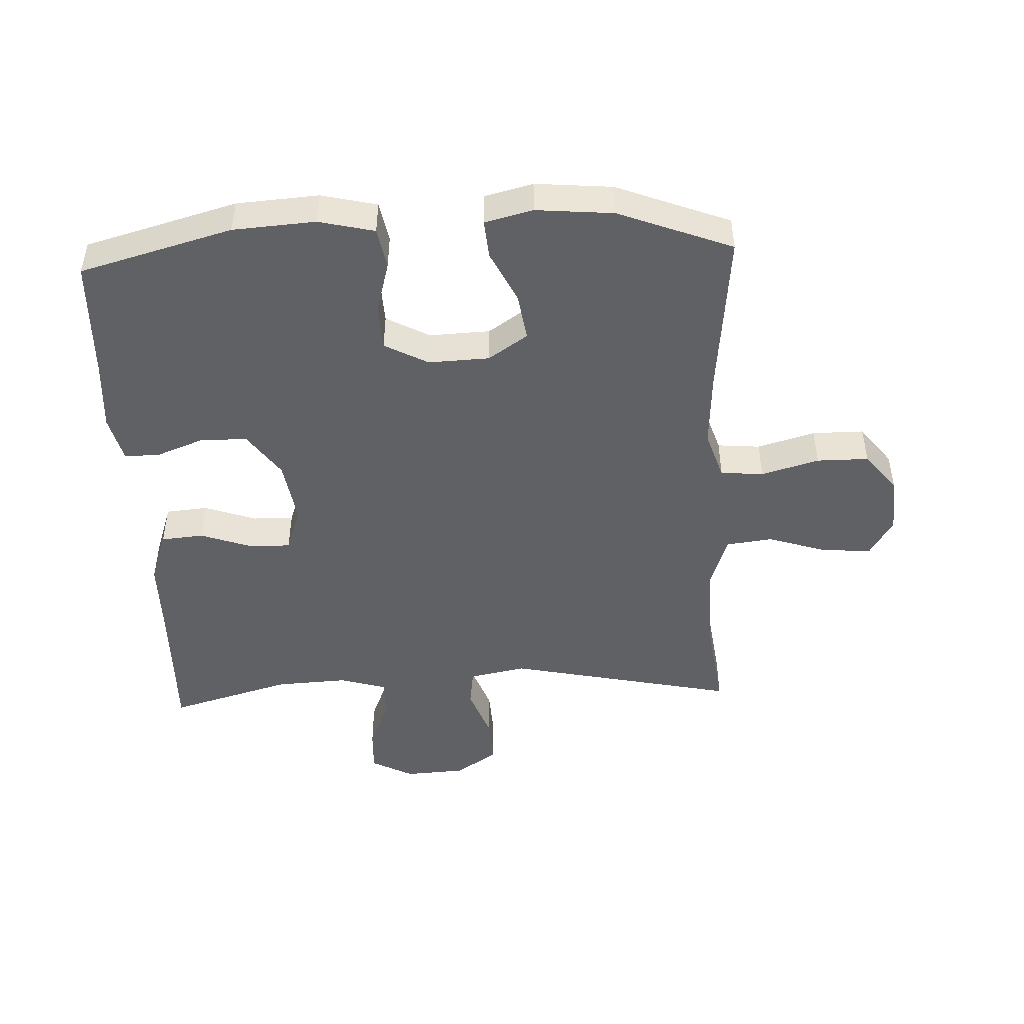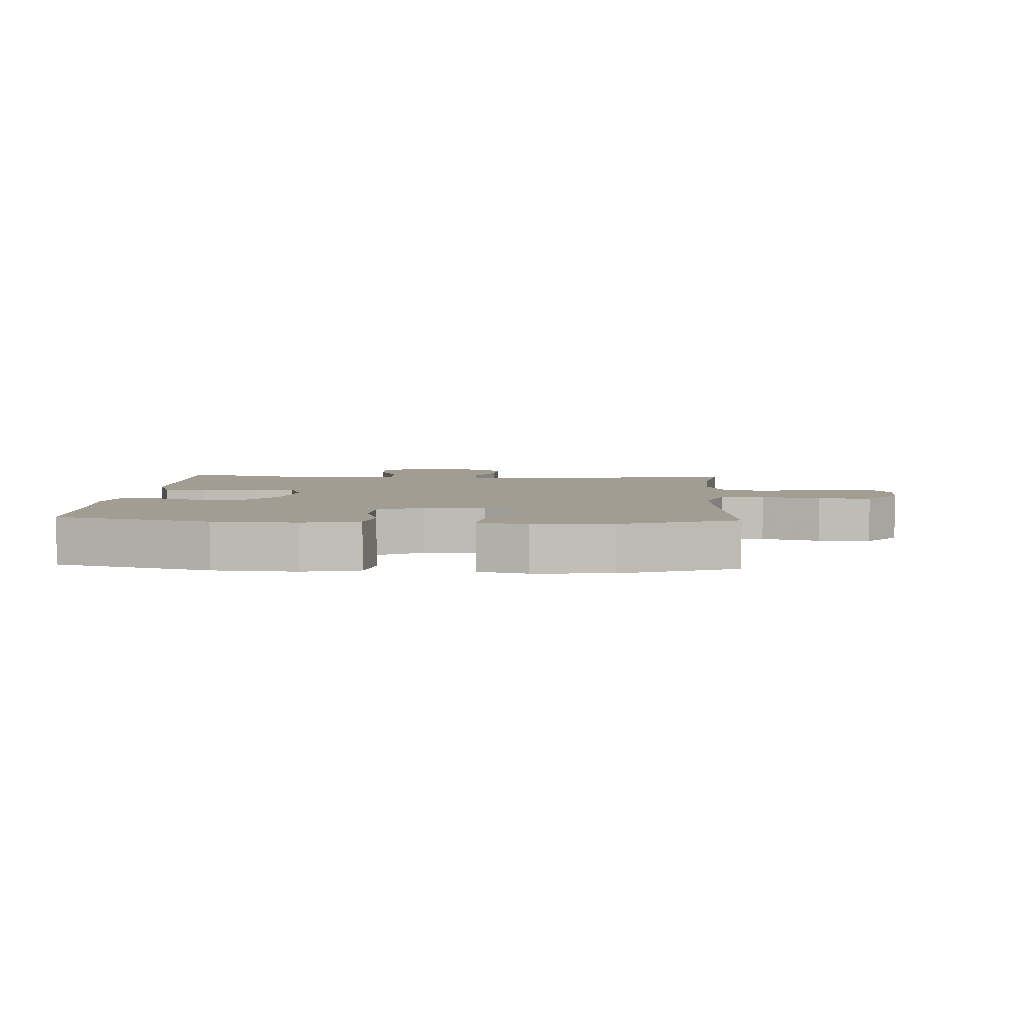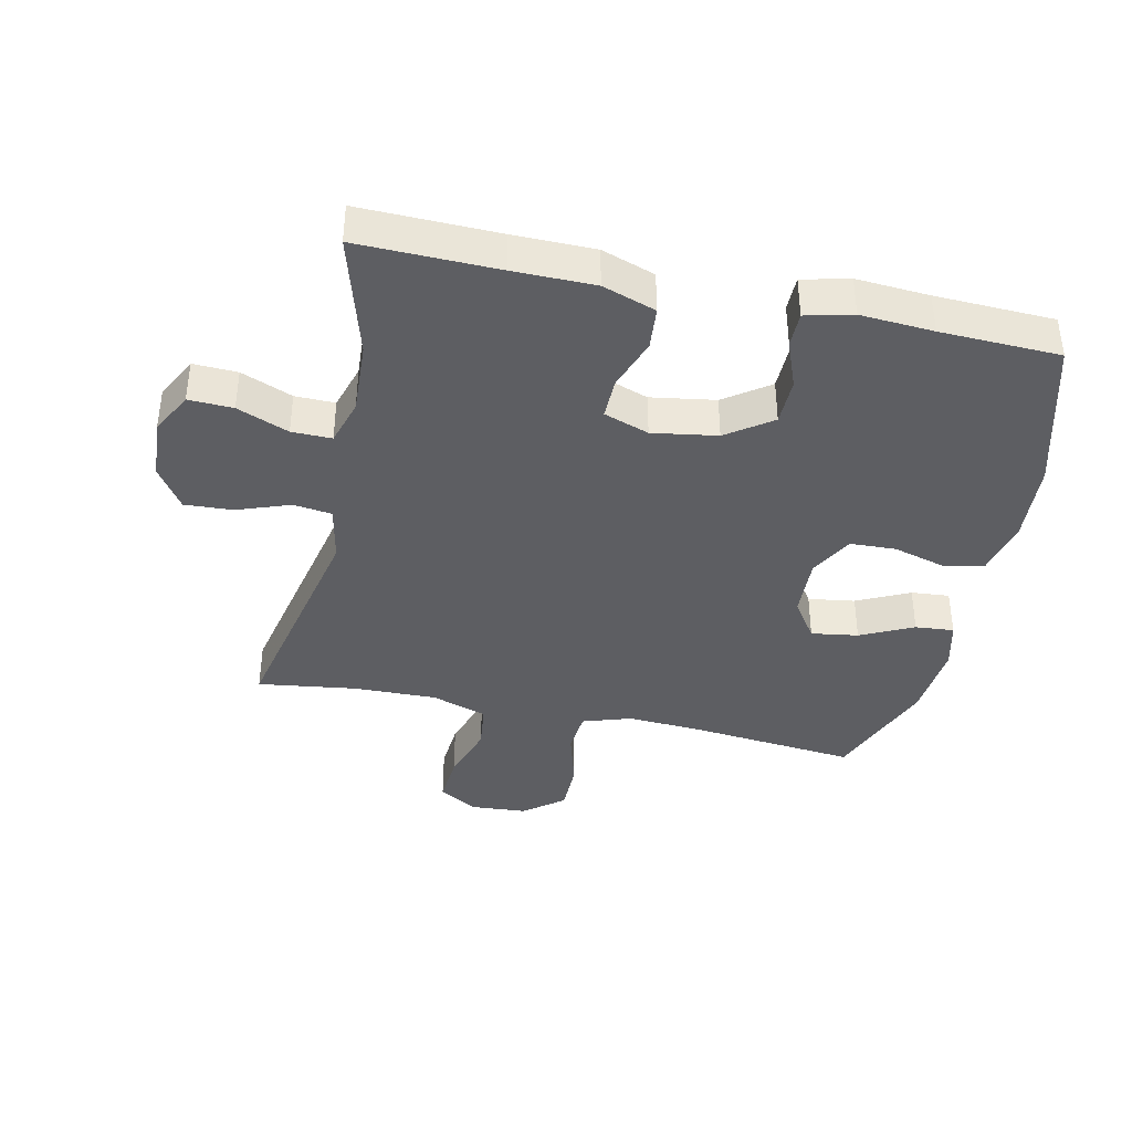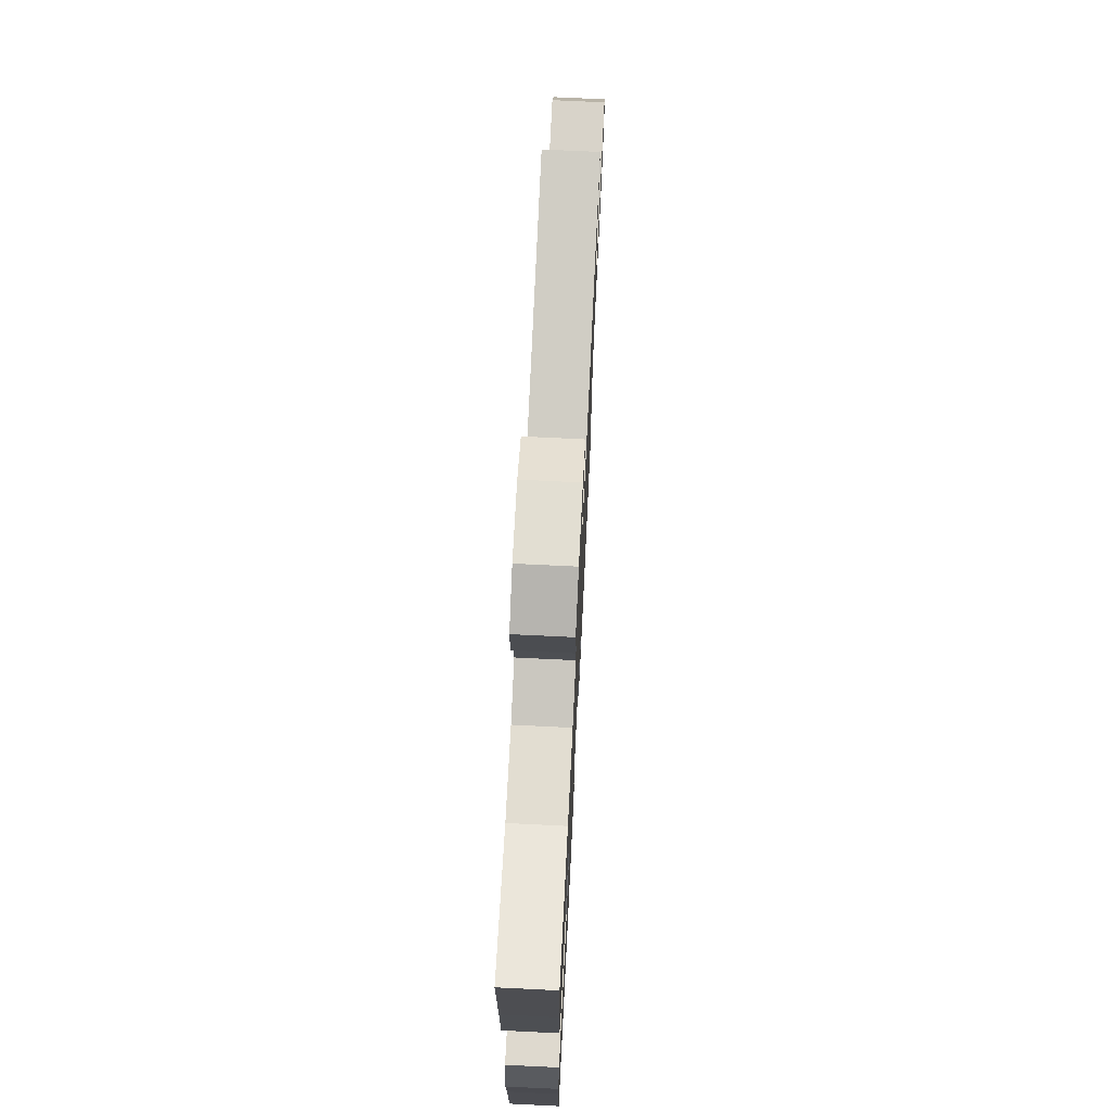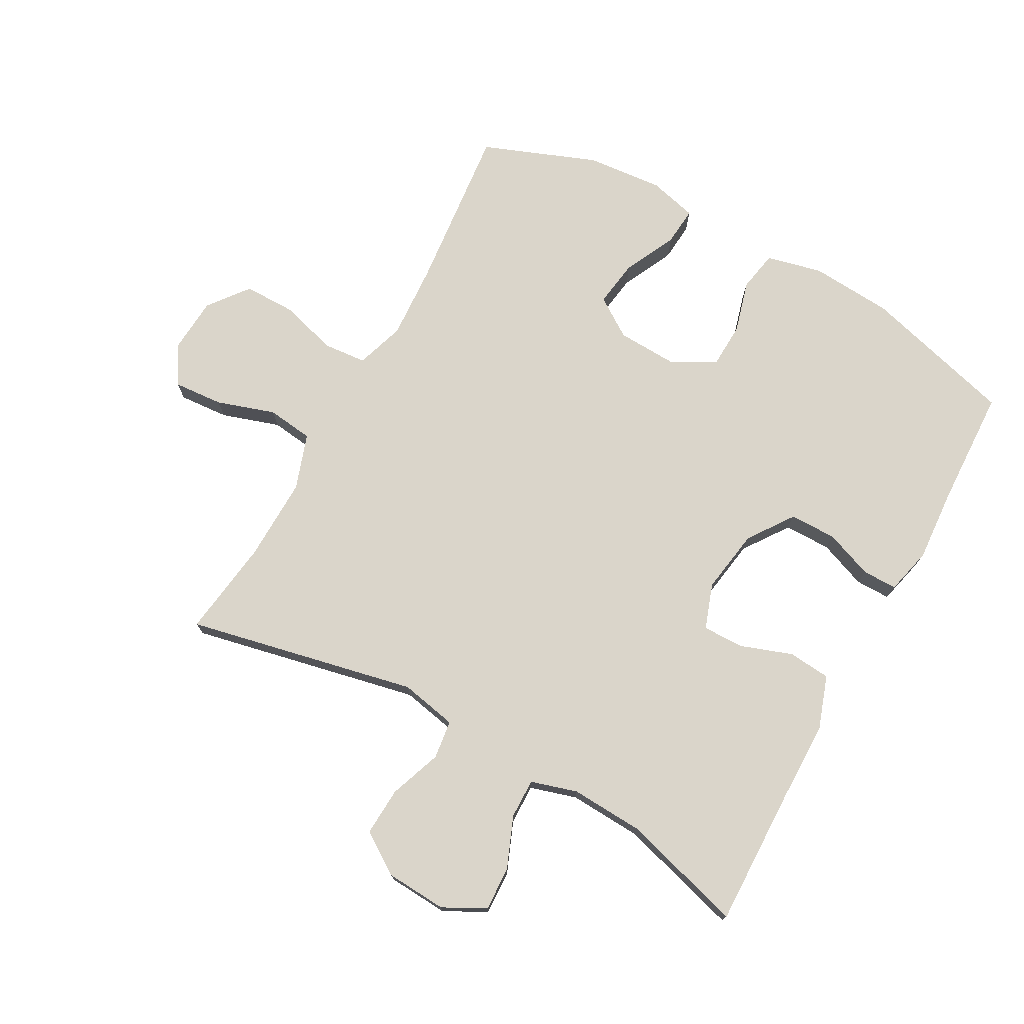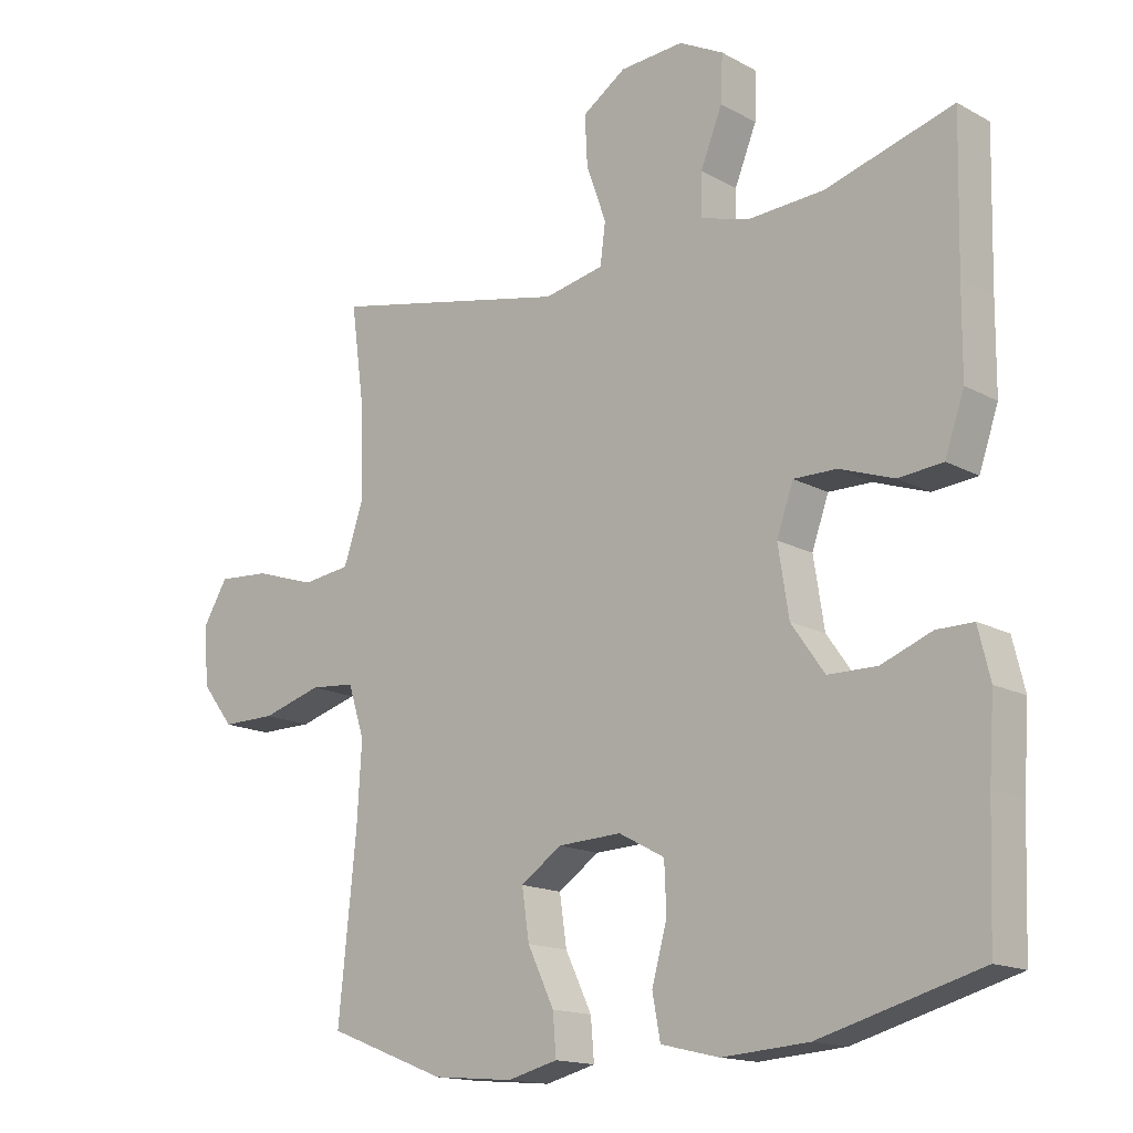
<metadata>
{"format":"obj","ext":"obj","renderer":"f3d","projection":"perspective","resolution":1024,"background":"white","views":[{"elev":-47.2,"azim":-177.4,"up":"+Y"},{"elev":4.6,"azim":-176.6,"up":"+Y"},{"elev":-39.1,"azim":77.8,"up":"+Y"},{"elev":71.6,"azim":92.8,"up":"+Z"},{"elev":74.3,"azim":28.9,"up":"+Y"},{"elev":-15.6,"azim":41.4,"up":"+Z"}]}
</metadata>
<code>
v -0.5 0.07 -0.5
v -0.473 0.07 -0.236
v -0.466 0.07 -0.118
v -0.491 0.07 -0.041
v -0.559 0.07 -0.035
v -0.65 0.07 -0.061
v -0.732 0.07 -0.061
v -0.781 0.07 0.002
v -0.787 0.07 0.091
v -0.75 0.07 0.152
v -0.671 0.07 0.146
v -0.579 0.07 0.116
v -0.506 0.07 0.125
v -0.476 0.07 0.213
v -0.479 0.07 0.346
v -0.5 0.07 0.5
v -0.137 0.07 0.422
v -0.047 0.07 0.44
v -0.039 0.07 0.501
v -0.069 0.07 0.584
v -0.073 0.07 0.66
v -0.007 0.07 0.704
v 0.089 0.07 0.71
v 0.156 0.07 0.675
v 0.153 0.07 0.605
v 0.12 0.07 0.524
v 0.119 0.07 0.461
v 0.192 0.07 0.439
v 0.307 0.07 0.445
v 0.5 0.07 0.5
v 0.495 0.07 0.281
v 0.494 0.07 0.153
v 0.465 0.07 0.069
v 0.398 0.07 0.063
v 0.316 0.07 0.092
v 0.251 0.07 0.093
v 0.226 0.07 0.022
v 0.242 0.07 -0.08
v 0.292 0.07 -0.151
v 0.366 0.07 -0.152
v 0.442 0.07 -0.123
v 0.497 0.07 -0.123
v 0.515 0.07 -0.197
v 0.507 0.07 -0.312
v 0.5 0.07 -0.5
v 0.259 0.07 -0.566
v 0.129 0.07 -0.575
v 0.041 0.07 -0.554
v 0.029 0.07 -0.49
v 0.052 0.07 -0.407
v 0.049 0.07 -0.335
v -0.02 0.07 -0.298
v -0.116 0.07 -0.302
v -0.178 0.07 -0.344
v -0.167 0.07 -0.418
v -0.127 0.07 -0.501
v -0.122 0.07 -0.562
v -0.198 0.07 -0.581
v -0.32 0.07 -0.57
v -0.5 0 -0.5
v -0.473 0 -0.236
v -0.466 0 -0.118
v -0.491 0 -0.041
v -0.559 0 -0.035
v -0.65 0 -0.061
v -0.732 0 -0.061
v -0.781 0 0.002
v -0.787 0 0.091
v -0.75 0 0.152
v -0.671 0 0.146
v -0.579 0 0.116
v -0.506 0 0.125
v -0.476 0 0.213
v -0.479 0 0.346
v -0.5 0 0.5
v -0.137 0 0.422
v -0.047 0 0.44
v -0.039 0 0.501
v -0.069 0 0.584
v -0.073 0 0.66
v -0.007 0 0.704
v 0.089 0 0.71
v 0.156 0 0.675
v 0.153 0 0.605
v 0.12 0 0.524
v 0.119 0 0.461
v 0.192 0 0.439
v 0.307 0 0.445
v 0.5 0 0.5
v 0.495 0 0.281
v 0.494 0 0.153
v 0.465 0 0.069
v 0.398 0 0.063
v 0.316 0 0.092
v 0.251 0 0.093
v 0.226 0 0.022
v 0.242 0 -0.08
v 0.292 0 -0.151
v 0.366 0 -0.152
v 0.442 0 -0.123
v 0.497 0 -0.123
v 0.515 0 -0.197
v 0.507 0 -0.312
v 0.5 0 -0.5
v 0.259 0 -0.566
v 0.129 0 -0.575
v 0.041 0 -0.554
v 0.029 0 -0.49
v 0.052 0 -0.407
v 0.049 0 -0.335
v -0.02 0 -0.298
v -0.116 0 -0.302
v -0.178 0 -0.344
v -0.167 0 -0.418
v -0.127 0 -0.501
v -0.122 0 -0.562
v -0.198 0 -0.581
v -0.32 0 -0.57
f 59 1 2
f 58 59 2
f 57 58 2
f 56 57 2
f 55 56 2
f 54 55 2 3
f 53 54 3 4
f 52 53 4
f 51 52 4
f 48 49 50
f 47 48 50
f 46 47 50
f 45 46 50
f 44 45 50
f 44 50 51
f 43 44 51
f 42 43 51
f 41 42 51
f 40 41 51
f 39 40 51
f 38 39 51 4
f 33 34 35
f 32 33 35
f 31 32 35
f 31 35 36
f 30 31 36
f 29 30 36
f 28 29 36 37
f 24 25 26
f 23 24 26
f 22 23 26
f 21 22 26
f 20 21 26
f 19 20 26
f 18 19 26 27
f 27 28 37
f 18 27 37
f 17 18 37
f 10 11 12
f 9 10 12
f 8 9 12
f 7 8 12
f 6 7 12
f 5 6 12
f 5 12 13
f 4 5 13 14
f 17 37 38
f 16 17 38
f 15 16 38
f 14 15 38
f 4 14 38
f 61 60 118
f 61 118 117
f 61 117 116
f 61 116 115
f 61 115 114
f 62 61 114 113
f 63 62 113 112
f 63 112 111
f 63 111 110
f 109 108 107
f 109 107 106
f 109 106 105
f 109 105 104
f 109 104 103
f 110 109 103
f 110 103 102
f 110 102 101
f 110 101 100
f 110 100 99
f 110 99 98
f 63 110 98 97
f 94 93 92
f 94 92 91
f 94 91 90
f 95 94 90
f 95 90 89
f 95 89 88
f 96 95 88 87
f 85 84 83
f 85 83 82
f 85 82 81
f 85 81 80
f 85 80 79
f 85 79 78
f 86 85 78 77
f 96 87 86
f 96 86 77
f 96 77 76
f 71 70 69
f 71 69 68
f 71 68 67
f 71 67 66
f 71 66 65
f 71 65 64
f 72 71 64
f 73 72 64 63
f 97 96 76
f 97 76 75
f 97 75 74
f 97 74 73
f 97 73 63
f 1 60 61 2
f 2 61 62 3
f 3 62 63 4
f 4 63 64 5
f 5 64 65 6
f 6 65 66 7
f 7 66 67 8
f 8 67 68 9
f 9 68 69 10
f 10 69 70 11
f 11 70 71 12
f 12 71 72 13
f 13 72 73 14
f 14 73 74 15
f 15 74 75 16
f 16 75 76 17
f 17 76 77 18
f 18 77 78 19
f 19 78 79 20
f 20 79 80 21
f 21 80 81 22
f 22 81 82 23
f 23 82 83 24
f 24 83 84 25
f 25 84 85 26
f 26 85 86 27
f 27 86 87 28
f 28 87 88 29
f 29 88 89 30
f 30 89 90 31
f 31 90 91 32
f 32 91 92 33
f 33 92 93 34
f 34 93 94 35
f 35 94 95 36
f 36 95 96 37
f 37 96 97 38
f 38 97 98 39
f 39 98 99 40
f 40 99 100 41
f 41 100 101 42
f 42 101 102 43
f 43 102 103 44
f 44 103 104 45
f 45 104 105 46
f 46 105 106 47
f 47 106 107 48
f 48 107 108 49
f 49 108 109 50
f 50 109 110 51
f 51 110 111 52
f 52 111 112 53
f 53 112 113 54
f 54 113 114 55
f 55 114 115 56
f 56 115 116 57
f 57 116 117 58
f 58 117 118 59
f 59 118 60 1

</code>
